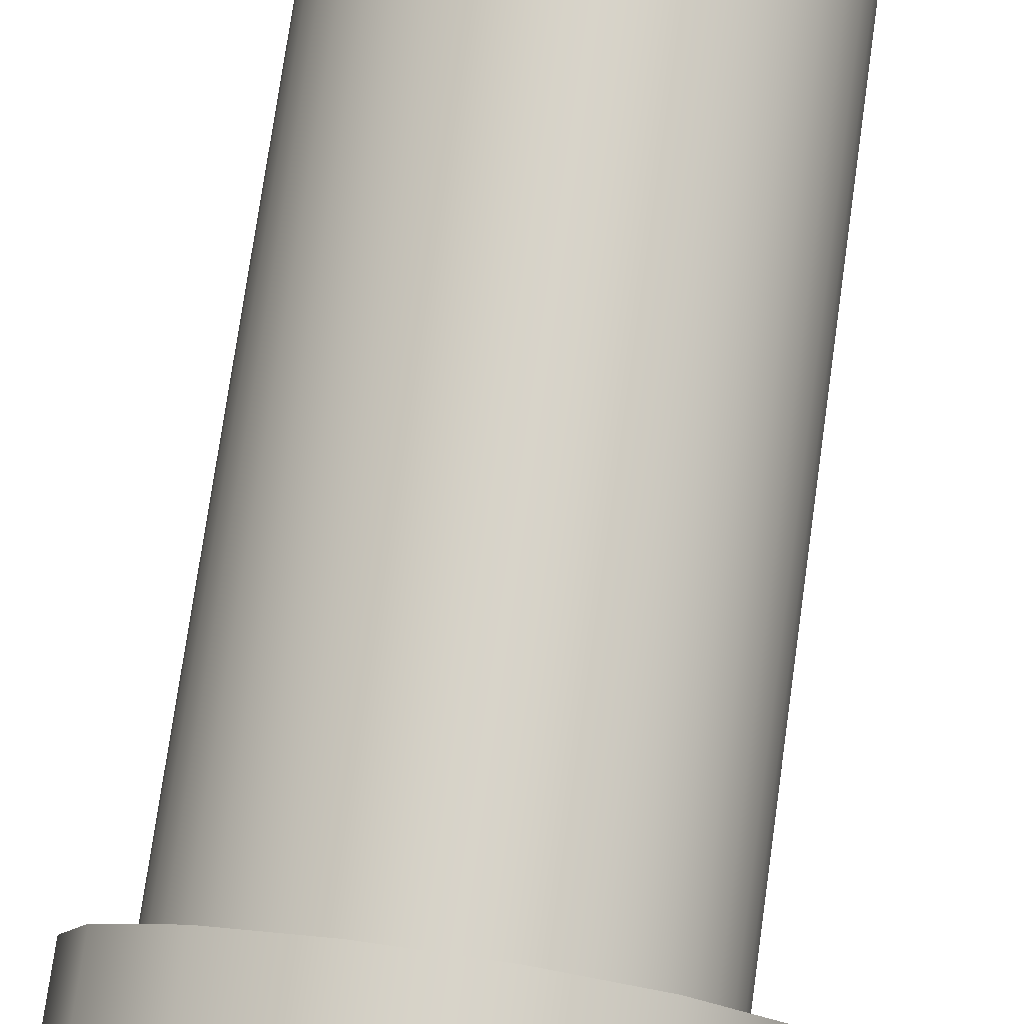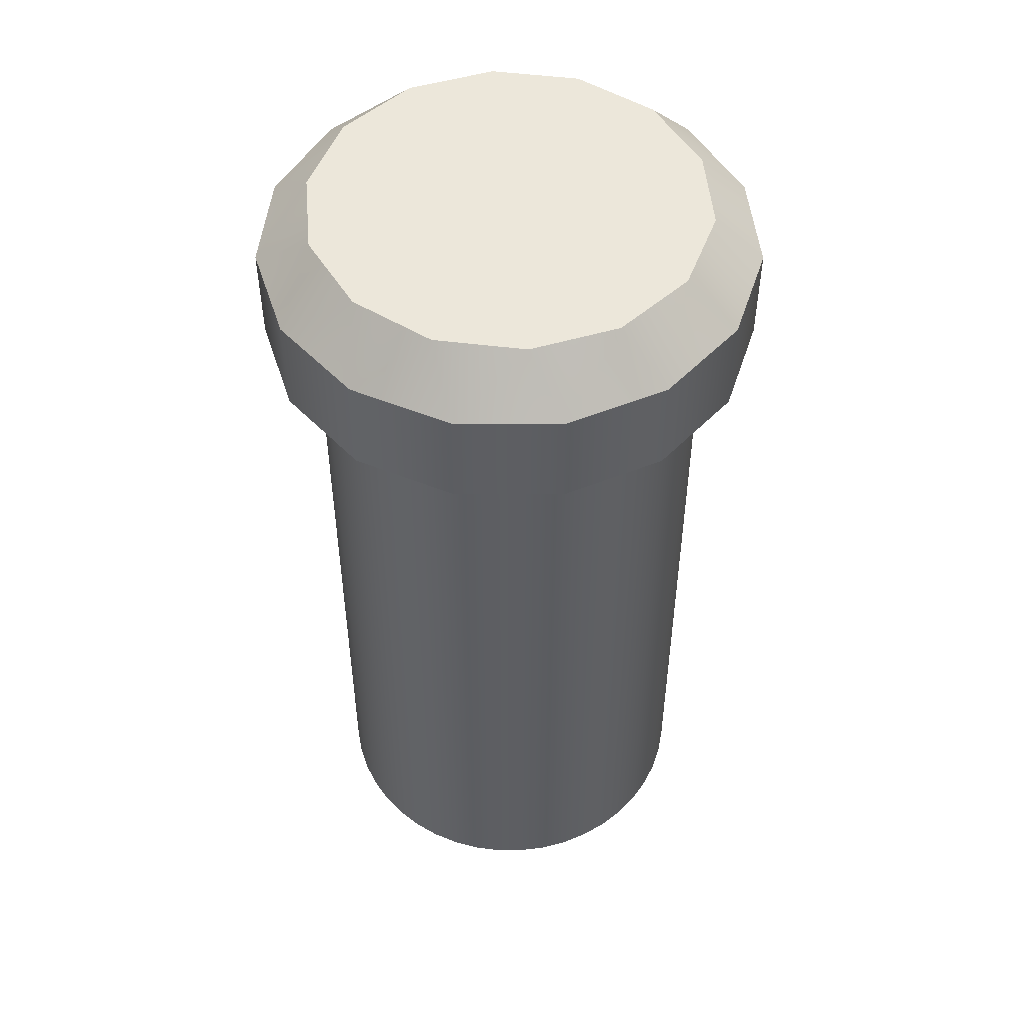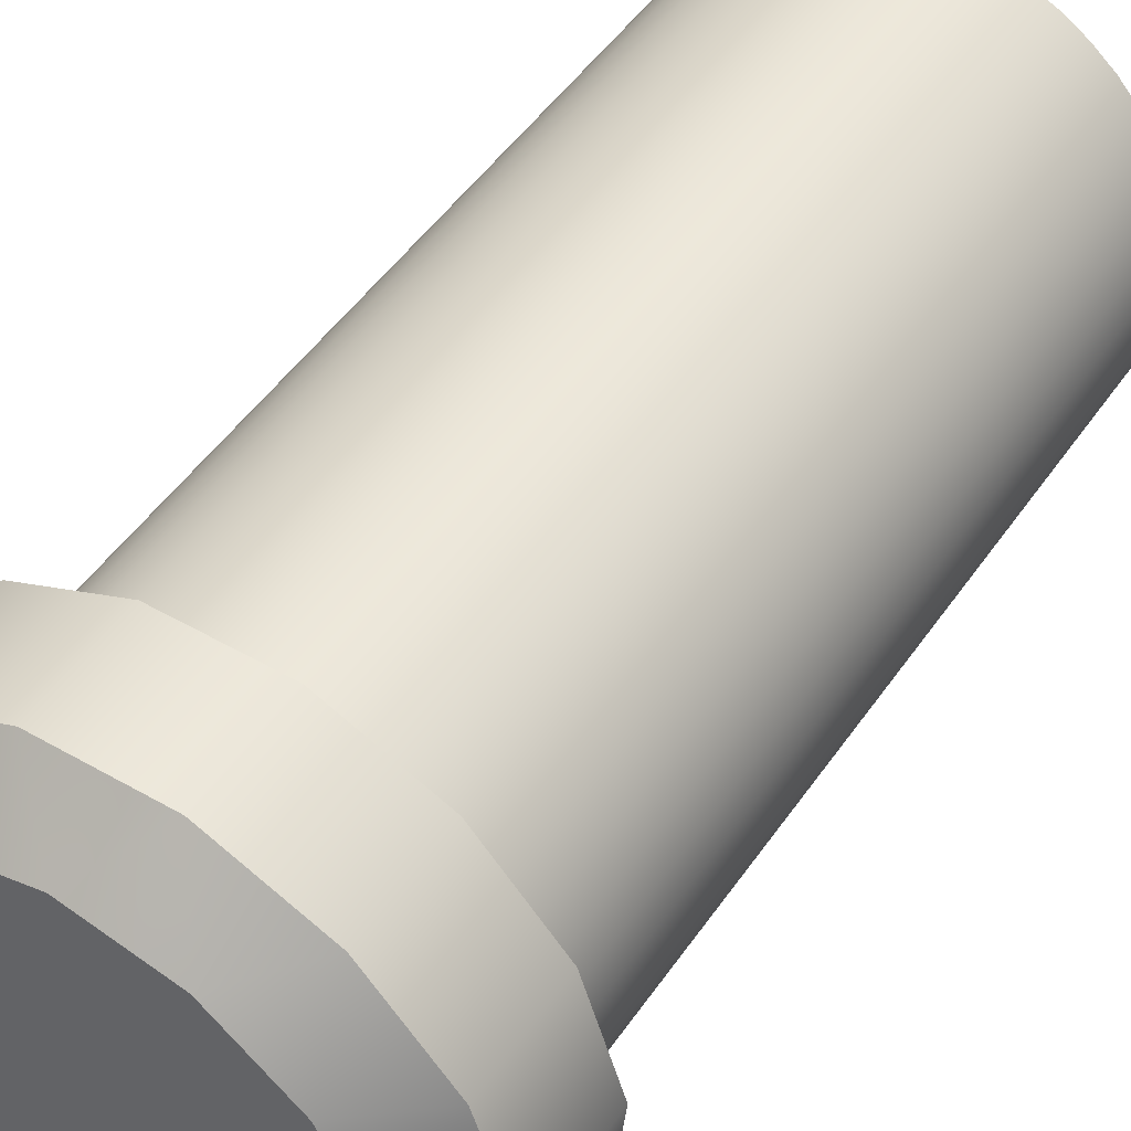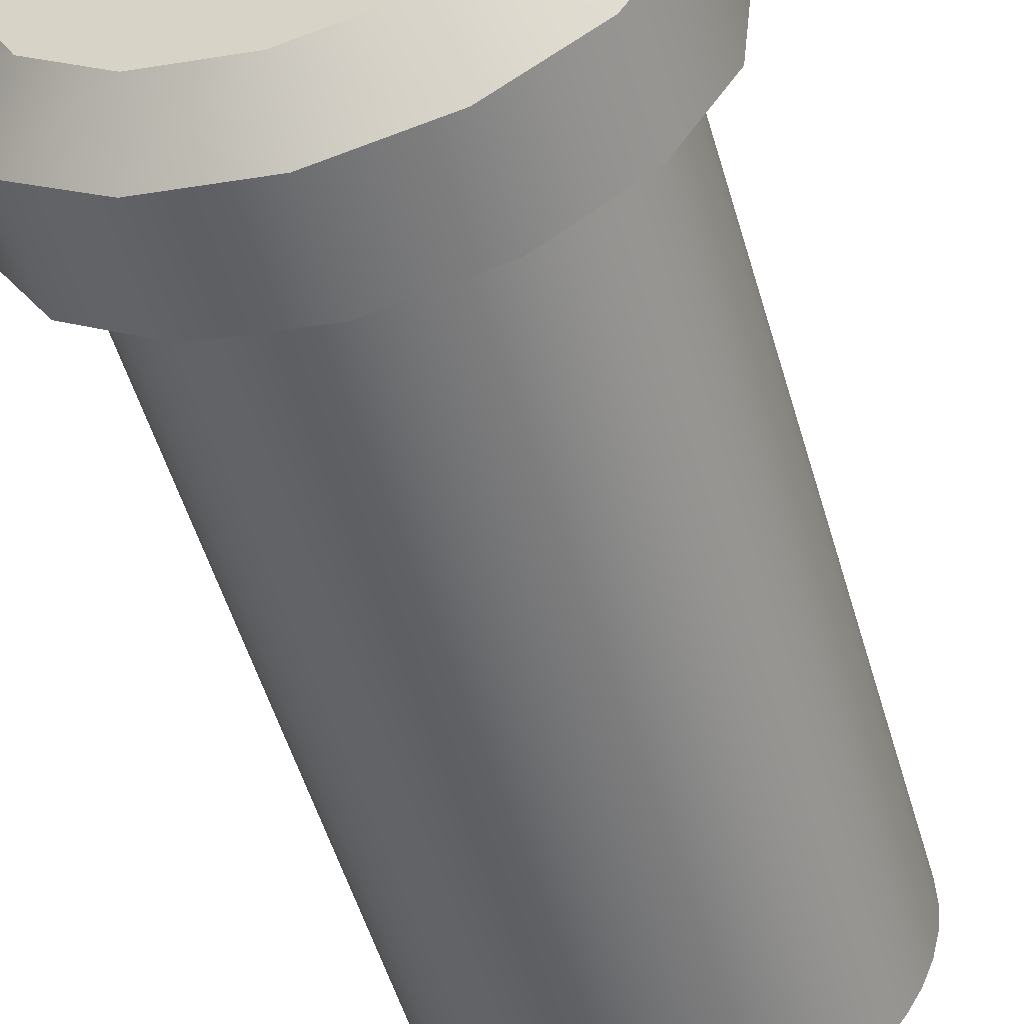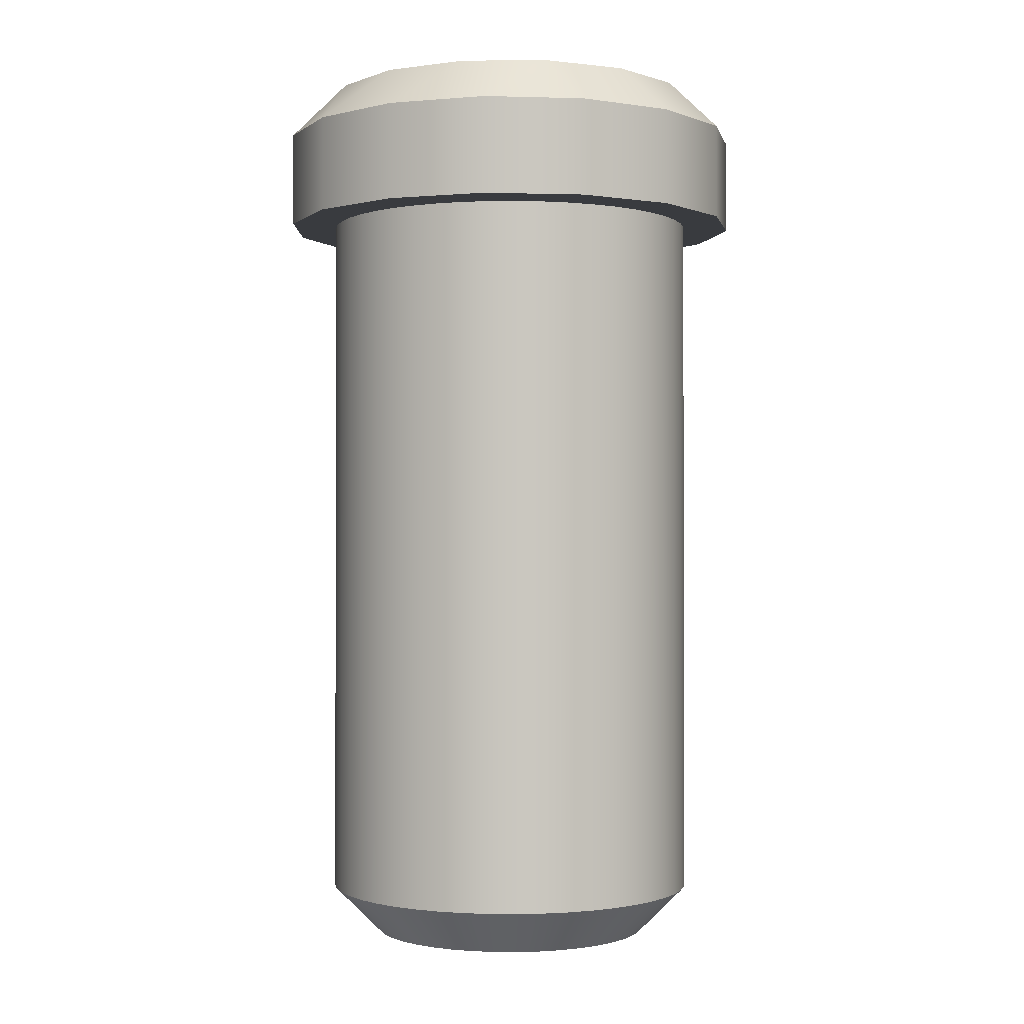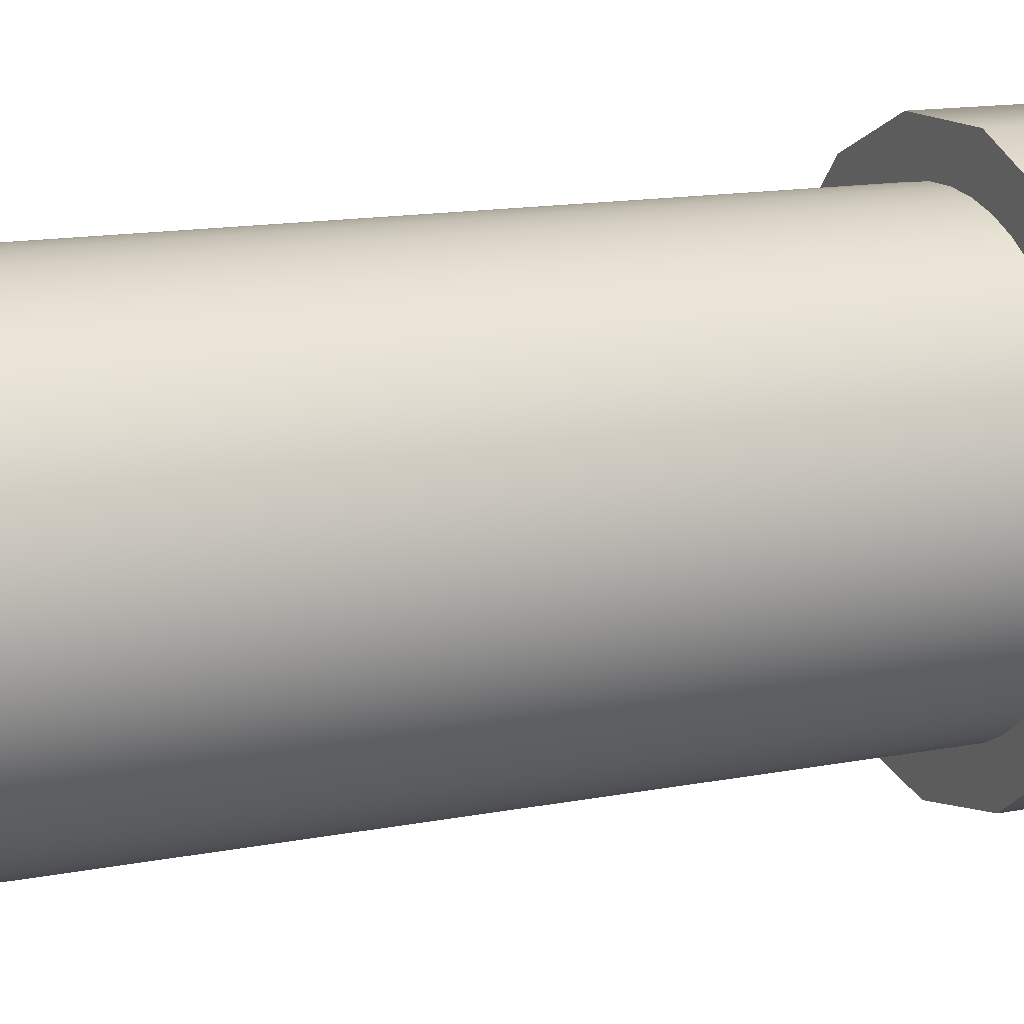
<metadata>
{"format":"obj","ext":"obj","renderer":"f3d","projection":"perspective","resolution":1024,"background":"white","views":[{"elev":76.3,"azim":8.1,"up":"+Y"},{"elev":50.6,"azim":-107.9,"up":"+Z"},{"elev":48.2,"azim":32.8,"up":"+Y"},{"elev":-53.9,"azim":16.4,"up":"+Y"},{"elev":-0.9,"azim":-113.9,"up":"+Z"},{"elev":13.8,"azim":-113.7,"up":"+Y"}]}
</metadata>
<code>
g Volumenkörper1
v 132.3 152.9 125.7
v 132.3 152.9 145.7
v 134.4 132.3 125.7
v 134.4 132.3 145.7
v 138.7 172.7 125.7
v 138.7 172.7 145.7
v 143 138.8 155.7
v 143 156.6 155.7
v 144.8 114.3 125.7
v 144.8 114.3 145.7
v 150.7 122.8 155.7
v 150.7 172.7 155.7
v 152.6 188.2 125.7
v 152.6 188.2 145.7
v 161.6 102 125.7
v 161.6 102 145.7
v 164.6 111.7 155.7
v 164.6 183.8 155.7
v 171.6 196.6 125.7
v 171.6 196.6 145.7
v 182 97.72 125.7
v 182 97.72 145.7
v 182 107.7 155.7
v 182 187.7 155.7
v 192.4 196.6 125.7
v 192.4 196.6 145.7
v 199.3 111.7 155.7
v 199.3 183.8 155.7
v 202.3 102 125.7
v 202.3 102 145.7
v 211.4 188.2 125.7
v 211.4 188.2 145.7
v 213.3 122.8 155.7
v 213.3 172.7 155.7
v 219.1 114.3 125.7
v 219.1 114.3 145.7
v 221 138.8 155.7
v 221 156.6 155.7
v 225.3 172.7 125.7
v 225.3 172.7 145.7
v 229.5 132.3 125.7
v 229.5 132.3 145.7
v 231.7 152.9 125.7
v 231.7 152.9 145.7
f 29 22 21
f 21 22 16
f 21 16 15
f 15 16 10
f 15 10 9
f 9 10 4
f 9 4 3
f 3 4 2
f 3 2 1
f 1 2 6
f 1 6 5
f 5 6 14
f 5 14 13
f 13 14 20
f 13 20 19
f 19 20 26
f 19 26 25
f 25 26 32
f 25 32 31
f 31 32 40
f 31 40 39
f 39 40 44
f 39 44 43
f 43 44 42
f 43 42 41
f 41 42 36
f 41 36 35
f 35 36 30
f 35 30 29
f 29 30 22
f 16 22 23
f 23 22 30
f 23 30 27
f 27 30 36
f 27 36 33
f 33 36 42
f 33 42 37
f 37 42 44
f 37 44 38
f 38 44 40
f 38 40 34
f 34 40 32
f 34 32 28
f 28 32 26
f 28 26 24
f 24 26 20
f 24 20 18
f 18 20 14
f 18 14 12
f 12 14 6
f 12 6 8
f 8 6 2
f 8 2 7
f 7 2 4
f 7 4 11
f 11 4 10
f 11 10 17
f 17 10 16
f 17 16 23
f 27 24 23
f 23 24 18
f 23 18 17
f 17 18 12
f 17 12 11
f 11 12 8
f 11 8 7
f 24 27 28
f 28 27 33
f 28 33 34
f 34 33 37
f 34 37 38
f 21 15 29
f 29 15 35
f 35 15 9
f 35 9 41
f 41 9 3
f 41 3 43
f 43 3 1
f 43 1 39
f 39 1 5
f 39 5 31
f 31 5 13
f 31 13 25
f 25 13 19
g Volumenkörper1:1
v 142 146.3 -24.26
v 142 146.3 125.7
v 142.2 151.9 -24.26
v 142.2 151.9 125.7
v 142.6 140.8 -24.26
v 142.6 140.8 125.7
v 143.2 157.4 -24.26
v 143.2 157.4 125.7
v 143.9 135.4 -24.26
v 143.9 135.4 125.7
v 144.9 162.7 -24.26
v 144.9 162.7 125.7
v 146 130.2 -24.26
v 146 130.2 125.7
v 147.3 167.7 -24.26
v 147.3 167.7 125.7
v 148.8 125.4 -24.26
v 148.8 125.4 125.7
v 150.5 172.3 -24.26
v 150.5 172.3 125.7
v 152 148.9 -34.26
v 152.2 144.1 -34.26
v 152.3 121 -24.26
v 152.3 121 125.7
v 152.6 153.7 -34.26
v 153.2 139.4 -34.26
v 153.9 158.4 -34.26
v 154.2 176.5 -24.26
v 154.2 176.5 125.7
v 154.9 134.9 -34.26
v 156 162.7 -34.26
v 156.3 117.1 -24.26
v 156.3 117.1 125.7
v 157.3 130.7 -34.26
v 158.5 180.1 -24.26
v 158.5 180.1 125.7
v 158.7 166.7 -34.26
v 160.3 126.9 -34.26
v 160.8 113.8 -24.26
v 160.8 113.8 125.7
v 162.1 170.2 -34.26
v 163.2 183 -24.26
v 163.2 183 125.7
v 164 123.7 -34.26
v 165.7 111.2 -24.26
v 165.7 111.2 125.7
v 165.9 173.1 -34.26
v 168 121.2 -34.26
v 168.3 185.3 -24.26
v 168.3 185.3 125.7
v 170.2 175.3 -34.26
v 171 109.3 -24.26
v 171 109.3 125.7
v 172.5 119.3 -34.26
v 173.7 186.8 -24.26
v 173.7 186.8 125.7
v 174.8 176.8 -34.26
v 176.4 108.1 -24.26
v 176.4 108.1 125.7
v 177.2 118.1 -34.26
v 179.2 187.6 -24.26
v 179.2 187.6 125.7
v 179.6 177.6 -34.26
v 182 107.7 -24.26
v 182 107.7 125.7
v 182 117.7 -34.26
v 184.4 177.6 -34.26
v 184.8 187.6 -24.26
v 184.8 187.6 125.7
v 186.8 118.1 -34.26
v 187.5 108.1 -24.26
v 187.5 108.1 125.7
v 189.2 176.8 -34.26
v 190.3 186.8 -24.26
v 190.3 186.8 125.7
v 191.5 119.3 -34.26
v 193 109.3 -24.26
v 193 109.3 125.7
v 193.7 175.3 -34.26
v 195.7 185.3 -24.26
v 195.7 185.3 125.7
v 195.9 121.2 -34.26
v 198 173.1 -34.26
v 198.3 111.2 -24.26
v 198.3 111.2 125.7
v 200 123.7 -34.26
v 200.8 183 -24.26
v 200.8 183 125.7
v 201.9 170.2 -34.26
v 203.2 113.8 -24.26
v 203.2 113.8 125.7
v 203.6 126.9 -34.26
v 205.2 166.7 -34.26
v 205.5 180.1 -24.26
v 205.5 180.1 125.7
v 206.7 130.7 -34.26
v 207.7 117.1 -24.26
v 207.7 117.1 125.7
v 208 162.7 -34.26
v 209.1 134.9 -34.26
v 209.8 176.5 -24.26
v 209.8 176.5 125.7
v 210 158.4 -34.26
v 210.8 139.4 -34.26
v 211.4 153.7 -34.26
v 211.7 121 -24.26
v 211.7 121 125.7
v 211.8 144.1 -34.26
v 212 148.9 -34.26
v 213.5 172.3 -24.26
v 213.5 172.3 125.7
v 215.1 125.4 -24.26
v 215.1 125.4 125.7
v 216.6 167.7 -24.26
v 216.6 167.7 125.7
v 217.9 130.2 -24.26
v 217.9 130.2 125.7
v 219.1 162.7 -24.26
v 219.1 162.7 125.7
v 220 135.4 -24.26
v 220 135.4 125.7
v 220.8 157.4 -24.26
v 220.8 157.4 125.7
v 221.4 140.8 -24.26
v 221.4 140.8 125.7
v 221.8 151.9 -24.26
v 221.8 151.9 125.7
v 222 146.3 -24.26
v 222 146.3 125.7
f 114 115 110
f 110 115 108
f 110 108 102
f 115 114 121
f 121 114 120
f 121 120 128
f 128 120 126
f 128 126 134
f 134 126 130
f 134 130 141
f 141 130 136
f 141 136 150
f 150 136 140
f 150 140 156
f 156 140 144
f 156 144 160
f 160 144 164
f 164 144 148
f 164 148 168
f 168 148 152
f 168 152 172
f 172 152 153
f 172 153 170
f 170 153 149
f 170 149 166
f 166 149 147
f 166 147 162
f 162 147 143
f 162 143 158
f 158 143 154
f 154 143 137
f 154 137 145
f 145 137 133
f 145 133 138
f 138 133 127
f 138 127 131
f 131 127 123
f 131 123 124
f 124 123 117
f 124 117 118
f 118 117 111
f 118 111 112
f 112 111 107
f 112 107 105
f 105 107 99
f 99 107 101
f 99 101 93
f 93 101 95
f 93 95 86
f 86 95 91
f 86 91 79
f 79 91 85
f 79 85 72
f 72 85 81
f 72 81 63
f 63 81 75
f 63 75 59
f 59 75 55
f 55 75 71
f 55 71 51
f 51 71 69
f 51 69 47
f 47 69 65
f 47 65 45
f 45 65 66
f 45 66 49
f 49 66 70
f 49 70 53
f 53 70 74
f 53 74 57
f 57 74 78
f 57 78 61
f 61 78 67
f 67 78 82
f 67 82 76
f 76 82 88
f 76 88 83
f 83 88 92
f 83 92 89
f 89 92 98
f 89 98 96
f 96 98 104
f 96 104 102
f 102 104 110
f 115 109 108
f 108 109 103
f 108 103 102
f 102 103 97
f 102 97 96
f 96 97 90
f 96 90 89
f 89 90 84
f 89 84 83
f 83 84 77
f 83 77 76
f 76 77 68
f 76 68 67
f 67 68 62
f 67 62 61
f 61 62 58
f 61 58 57
f 57 58 54
f 57 54 53
f 53 54 50
f 53 50 49
f 49 50 46
f 49 46 45
f 45 46 48
f 45 48 47
f 47 48 52
f 47 52 51
f 51 52 56
f 51 56 55
f 55 56 60
f 55 60 59
f 59 60 64
f 59 64 63
f 63 64 73
f 63 73 72
f 72 73 80
f 72 80 79
f 79 80 87
f 79 87 86
f 86 87 94
f 86 94 93
f 93 94 100
f 93 100 99
f 99 100 106
f 99 106 105
f 105 106 113
f 105 113 112
f 112 113 119
f 112 119 118
f 118 119 125
f 118 125 124
f 124 125 132
f 124 132 131
f 131 132 139
f 131 139 138
f 138 139 146
f 138 146 145
f 145 146 155
f 145 155 154
f 154 155 159
f 154 159 158
f 158 159 163
f 158 163 162
f 162 163 167
f 162 167 166
f 166 167 171
f 166 171 170
f 170 171 173
f 170 173 172
f 172 173 169
f 172 169 168
f 168 169 165
f 168 165 164
f 164 165 161
f 164 161 160
f 160 161 157
f 160 157 156
f 156 157 151
f 156 151 150
f 150 151 142
f 150 142 141
f 141 142 135
f 141 135 134
f 134 135 129
f 134 129 128
f 128 129 122
f 128 122 121
f 121 122 116
f 121 116 115
f 115 116 109
f 109 116 103
f 103 116 97
f 97 116 122
f 97 122 90
f 90 122 129
f 90 129 84
f 84 129 135
f 84 135 77
f 77 135 142
f 77 142 68
f 68 142 151
f 68 151 62
f 62 151 157
f 62 157 58
f 58 157 161
f 58 161 54
f 54 161 165
f 54 165 50
f 50 165 169
f 50 169 46
f 46 169 173
f 46 173 48
f 48 173 171
f 48 171 52
f 52 171 167
f 52 167 56
f 56 167 163
f 56 163 60
f 60 163 159
f 60 159 64
f 64 159 155
f 64 155 73
f 73 155 146
f 73 146 80
f 80 146 139
f 80 139 87
f 87 139 132
f 87 132 94
f 94 132 125
f 94 125 100
f 100 125 119
f 100 119 106
f 106 119 113
f 110 104 114
f 114 104 120
f 120 104 98
f 120 98 126
f 126 98 92
f 126 92 130
f 130 92 88
f 130 88 136
f 136 88 82
f 136 82 140
f 140 82 78
f 140 78 144
f 144 78 74
f 144 74 148
f 148 74 70
f 148 70 152
f 152 70 66
f 152 66 153
f 153 66 65
f 153 65 149
f 149 65 69
f 149 69 147
f 147 69 71
f 147 71 143
f 143 71 75
f 143 75 137
f 137 75 81
f 137 81 133
f 133 81 85
f 133 85 127
f 127 85 91
f 127 91 123
f 123 91 95
f 123 95 117
f 117 95 101
f 117 101 111
f 111 101 107

</code>
